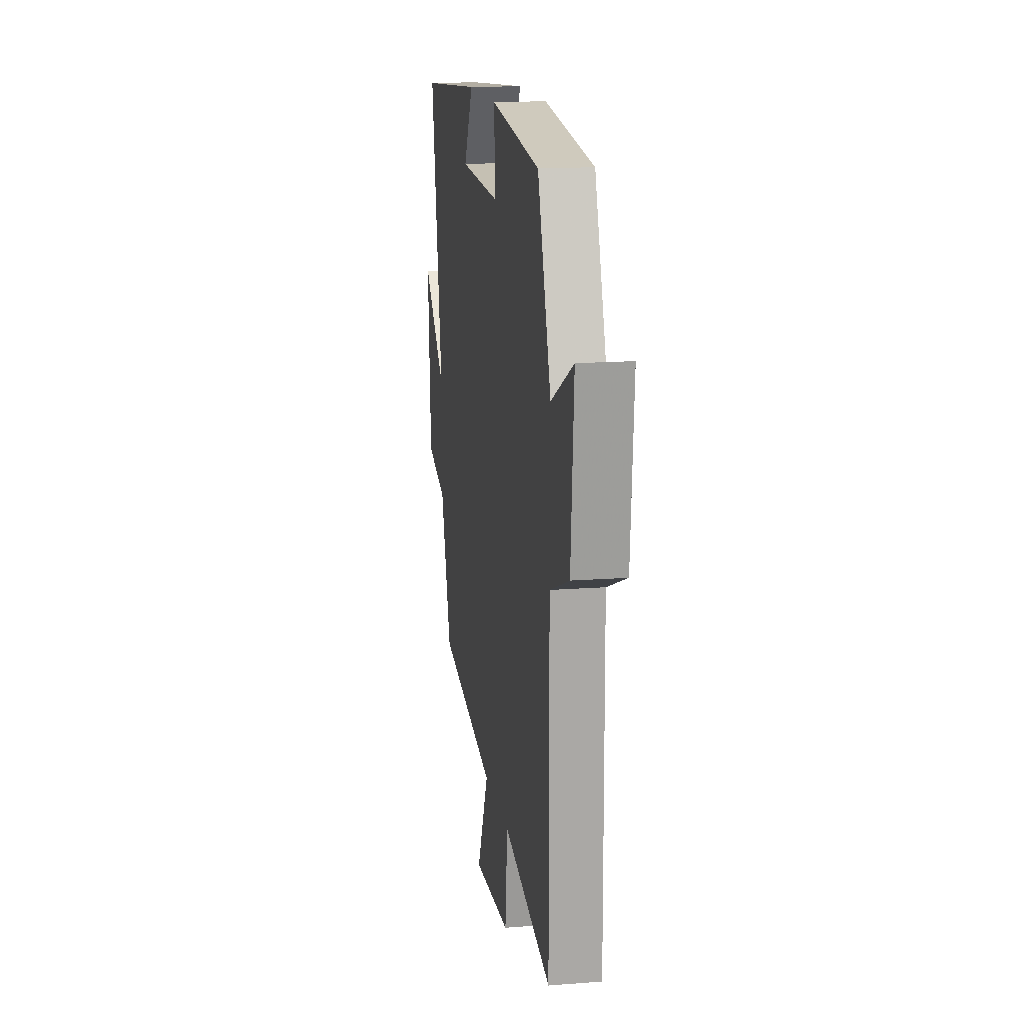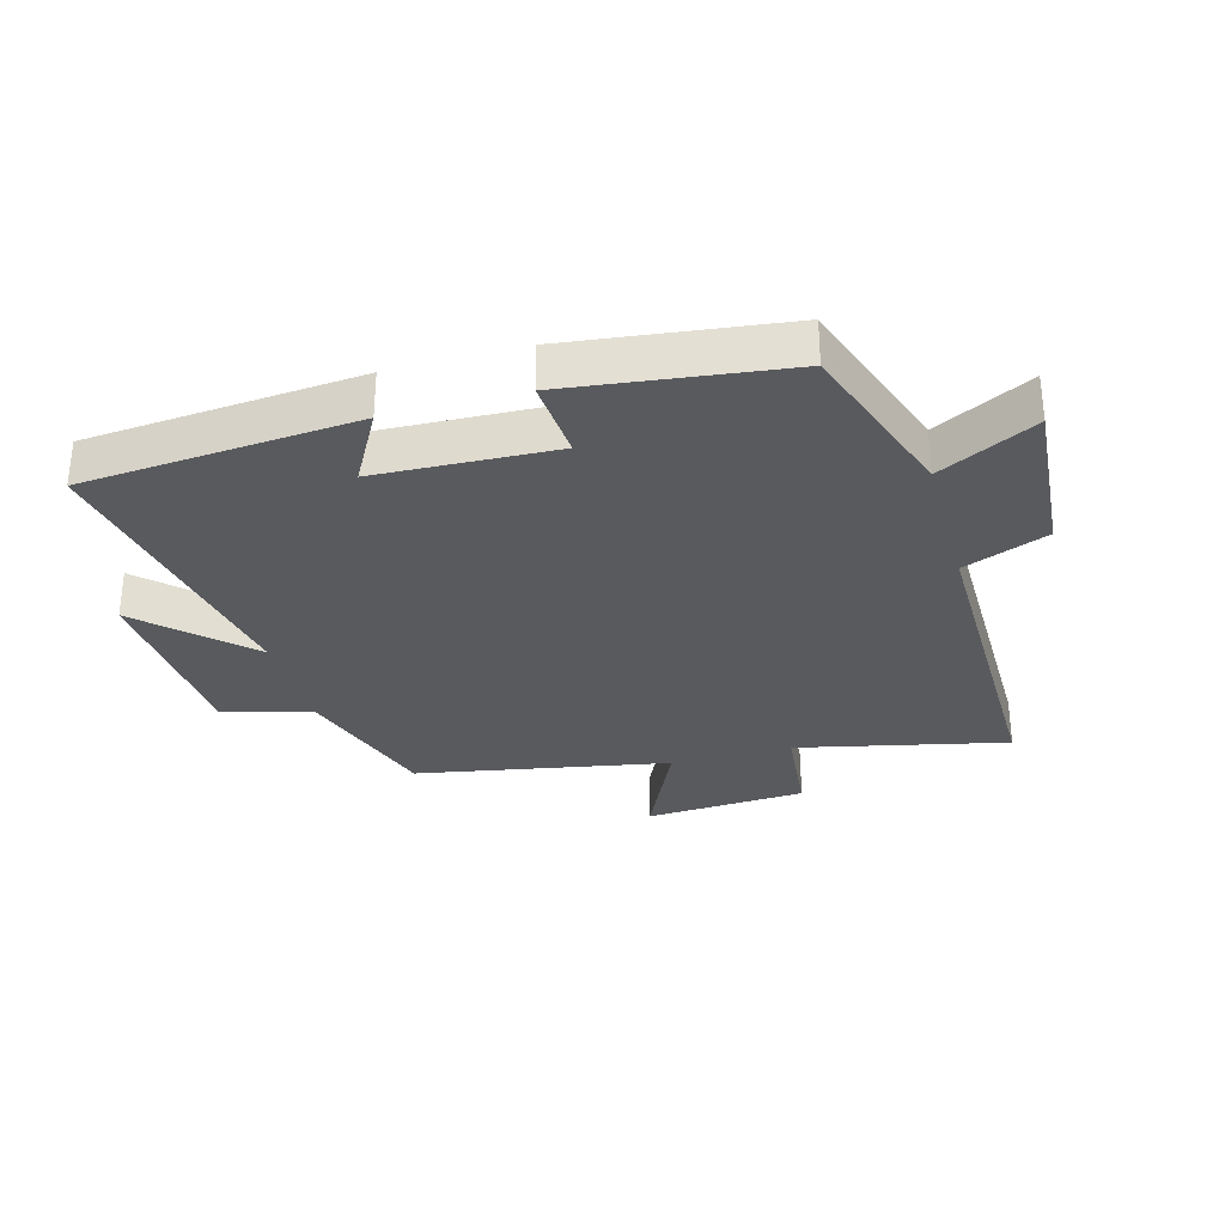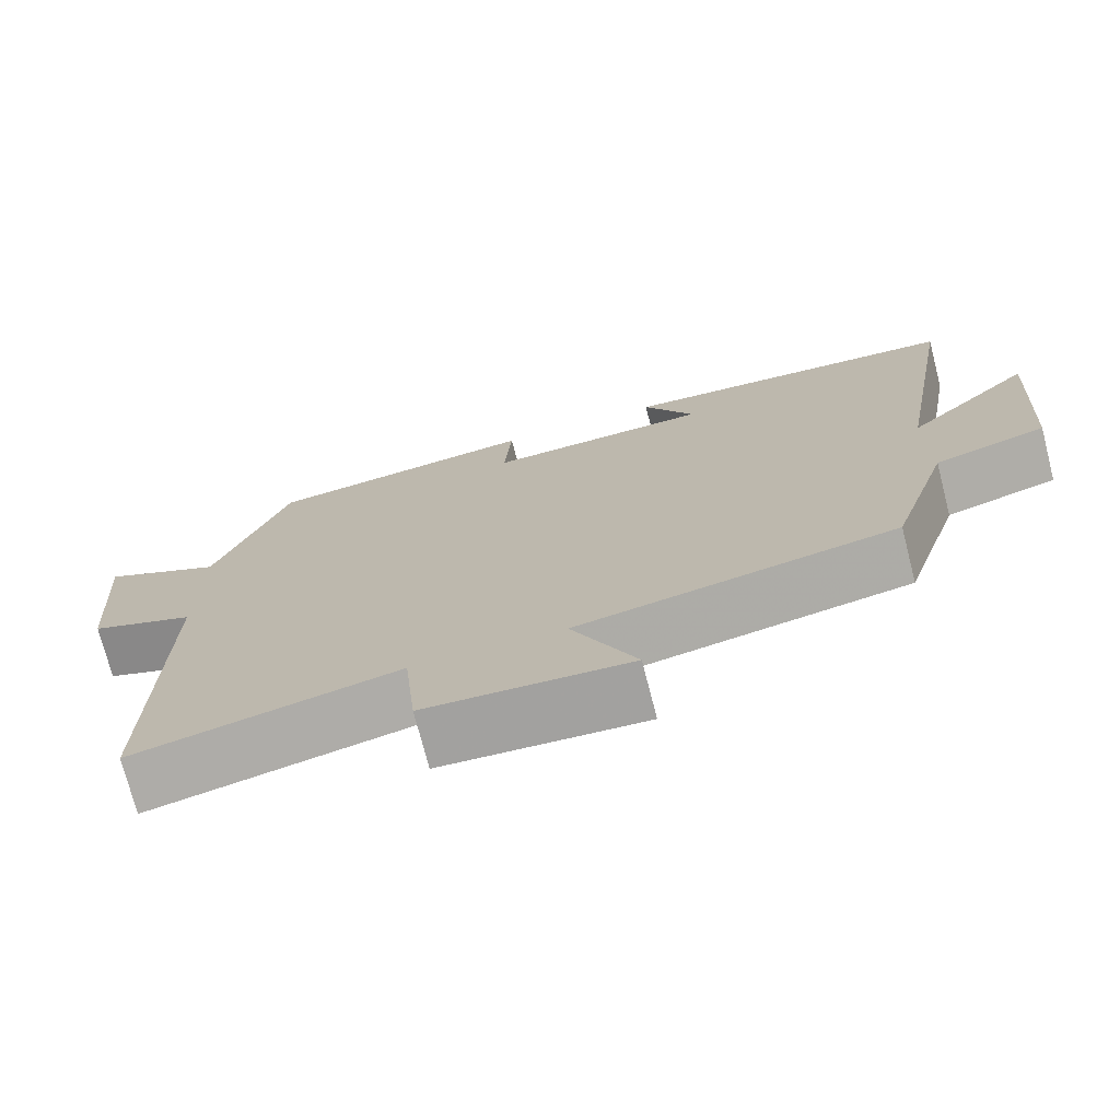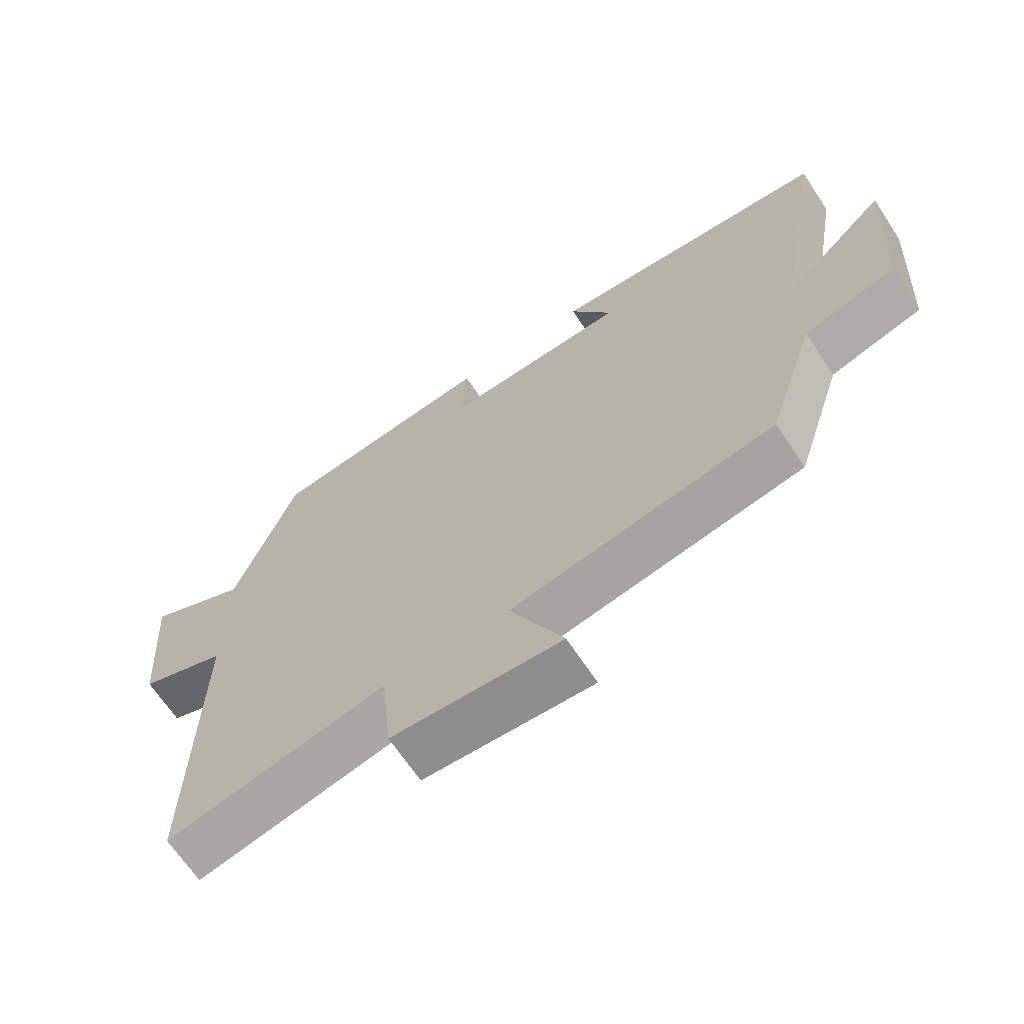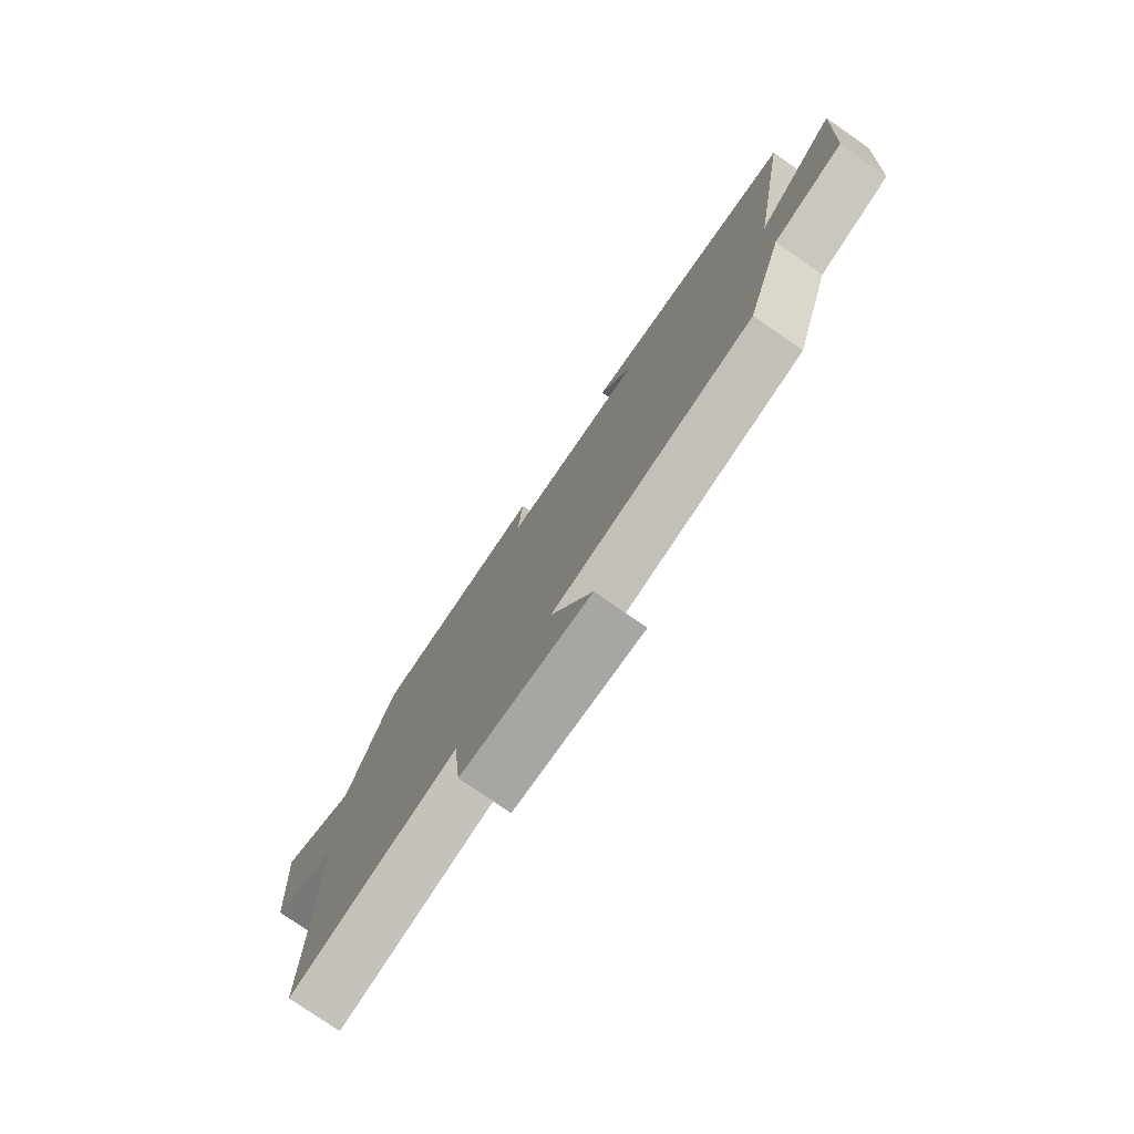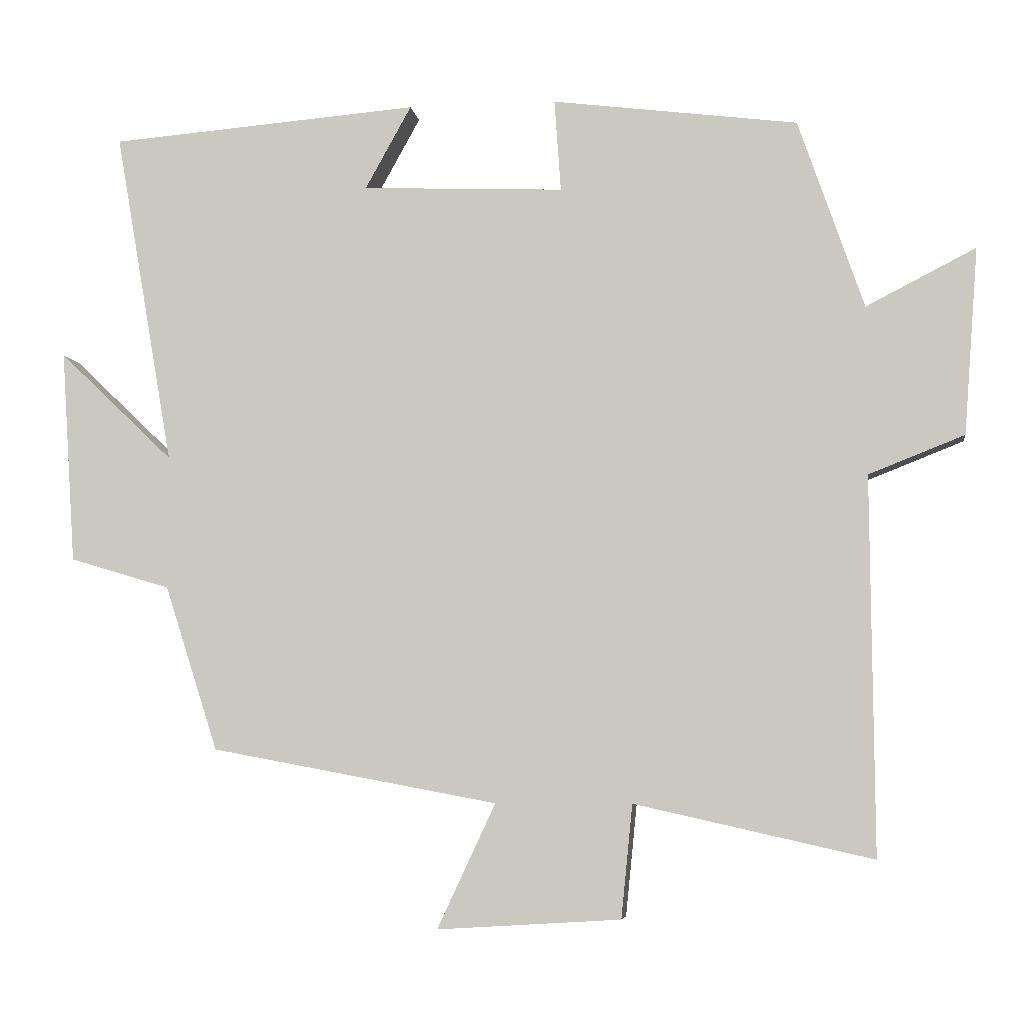
<metadata>
{"format":"obj","ext":"obj","renderer":"f3d","projection":"perspective","resolution":1024,"background":"white","views":[{"elev":15.6,"azim":80.8,"up":"+Z"},{"elev":-31.0,"azim":15.6,"up":"+Y"},{"elev":-73.7,"azim":-165.6,"up":"+Z"},{"elev":-67.1,"azim":-146.4,"up":"+Z"},{"elev":-77.6,"azim":-124.7,"up":"+Z"},{"elev":-5.8,"azim":8.1,"up":"+Z"}]}
</metadata>
<code>
v -0.582 0.07 0.465
v -0.147 0.07 0.5
v -0.212 0.07 0.383
v 0.072 0.07 0.371
v 0.063 0.07 0.5
v 0.408 0.07 0.456
v 0.5 0.07 0.19
v 0.654 0.07 0.269
v 0.634 0.07 0.007
v 0.5 0.07 -0.046
v 0.504 0.07 -0.575
v 0.17 0.07 -0.5
v 0.154 0.07 -0.659
v -0.104 0.07 -0.675
v -0.022 0.07 -0.5
v -0.425 0.07 -0.425
v -0.5 0.07 -0.193
v -0.641 0.07 -0.151
v -0.661 0.07 0.149
v -0.5 0.07 -0.005
v -0.582 0 0.465
v -0.147 0 0.5
v -0.212 0 0.383
v 0.072 0 0.371
v 0.063 0 0.5
v 0.408 0 0.456
v 0.5 0 0.19
v 0.654 0 0.269
v 0.634 0 0.007
v 0.5 0 -0.046
v 0.504 0 -0.575
v 0.17 0 -0.5
v 0.154 0 -0.659
v -0.104 0 -0.675
v -0.022 0 -0.5
v -0.425 0 -0.425
v -0.5 0 -0.193
v -0.641 0 -0.151
v -0.661 0 0.149
v -0.5 0 -0.005
f 17 18 19 20
f 15 16 17 20
f 15 20 1
f 12 13 14 15
f 12 15 1
f 10 11 12 1
f 7 8 9 10
f 4 5 6 7
f 3 4 7 10
f 1 2 3
f 1 3 10
f 40 39 38 37
f 40 37 36 35
f 21 40 35
f 35 34 33 32
f 21 35 32
f 21 32 31 30
f 30 29 28 27
f 27 26 25 24
f 30 27 24 23
f 23 22 21
f 30 23 21
f 1 21 22 2
f 2 22 23 3
f 3 23 24 4
f 4 24 25 5
f 5 25 26 6
f 6 26 27 7
f 7 27 28 8
f 8 28 29 9
f 9 29 30 10
f 10 30 31 11
f 11 31 32 12
f 12 32 33 13
f 13 33 34 14
f 14 34 35 15
f 15 35 36 16
f 16 36 37 17
f 17 37 38 18
f 18 38 39 19
f 19 39 40 20
f 20 40 21 1

</code>
